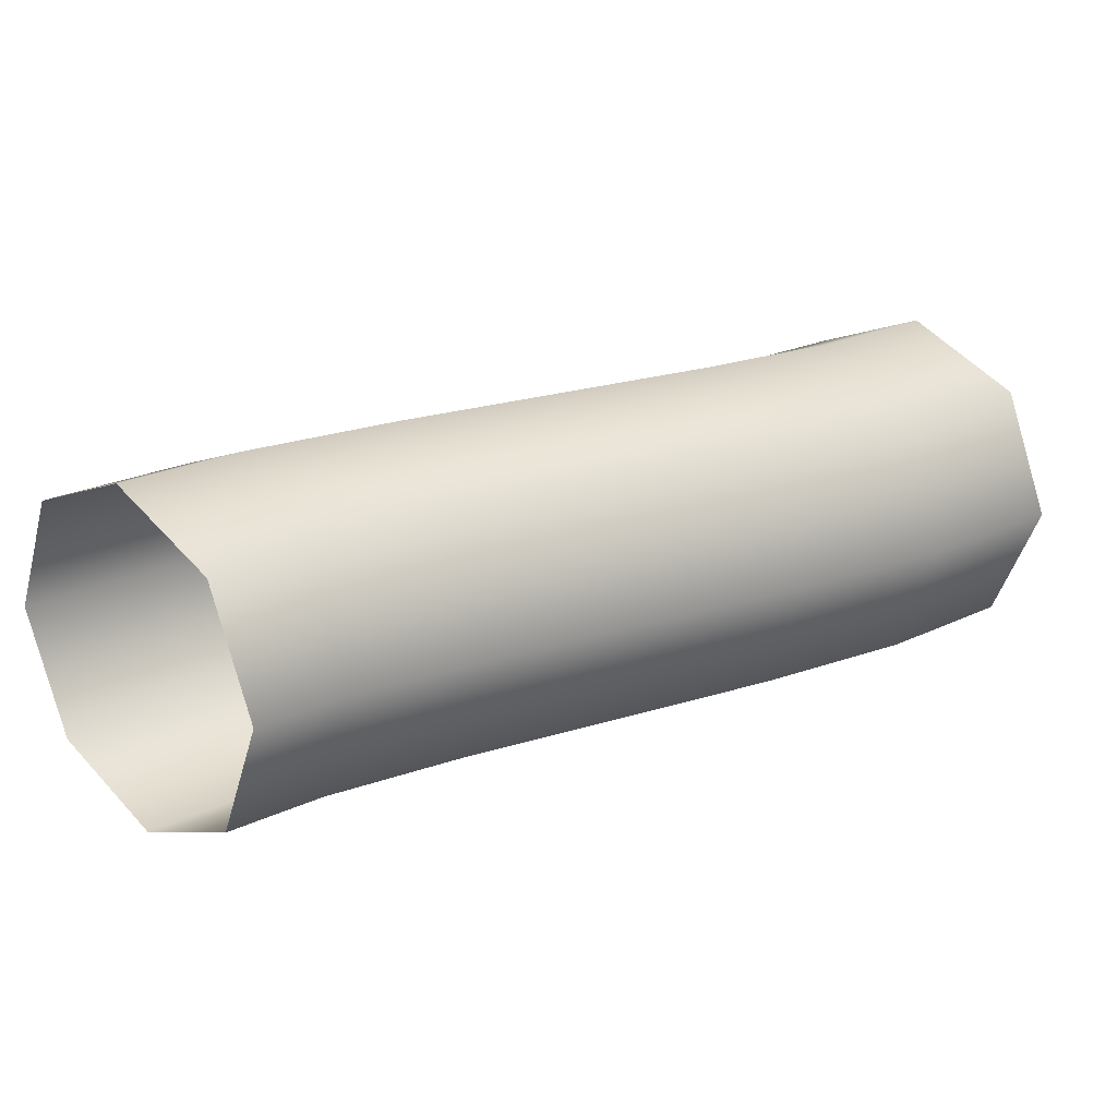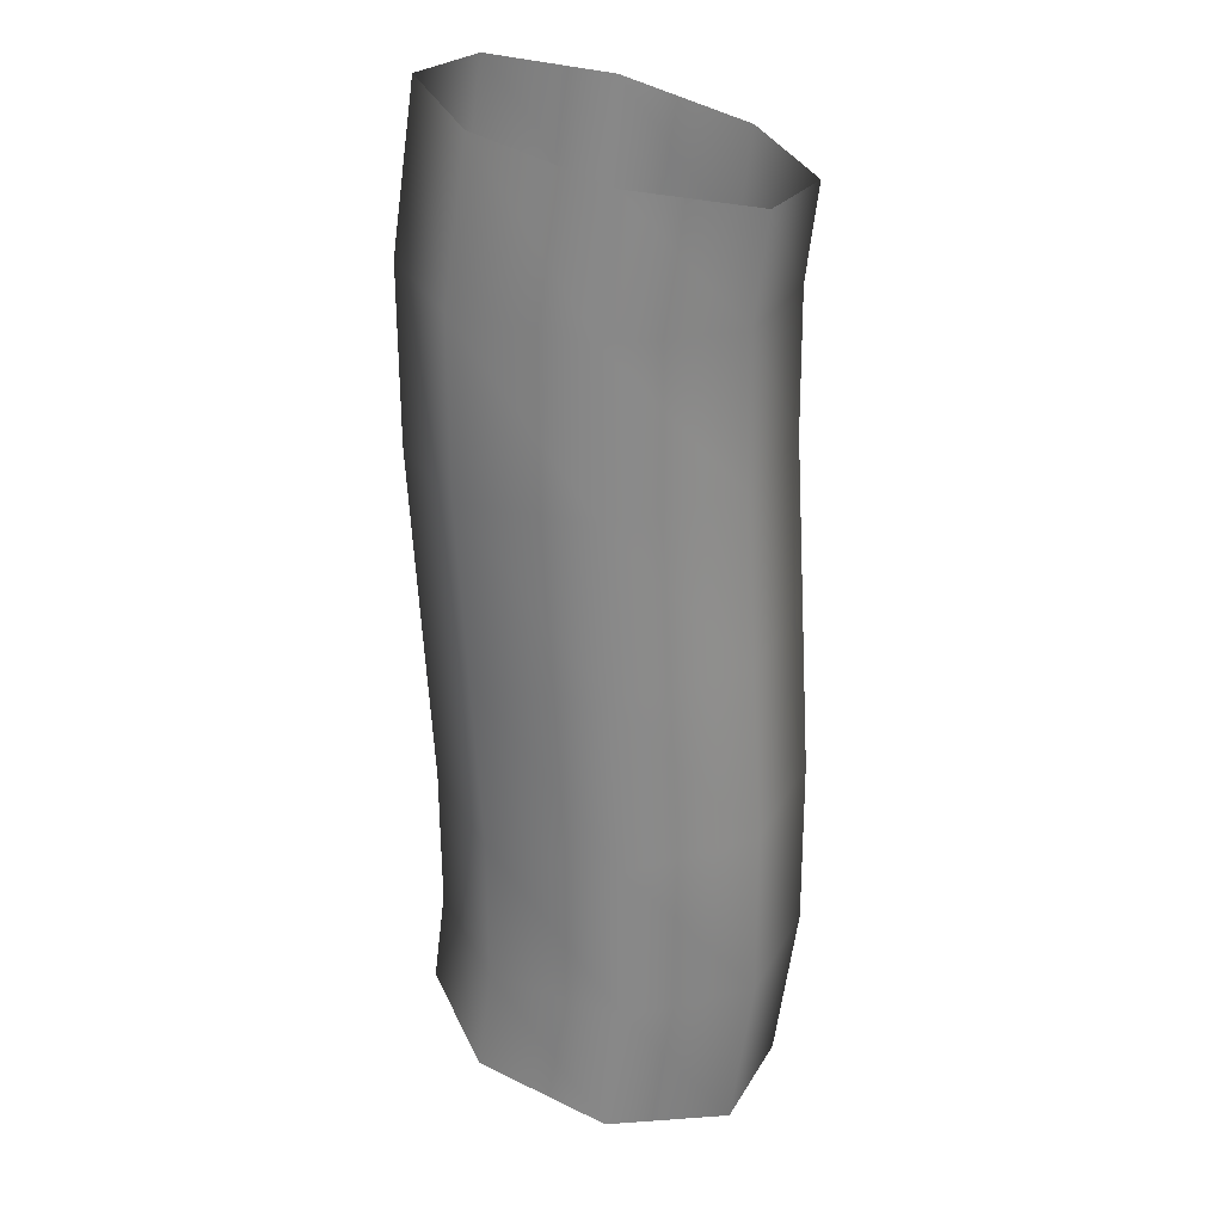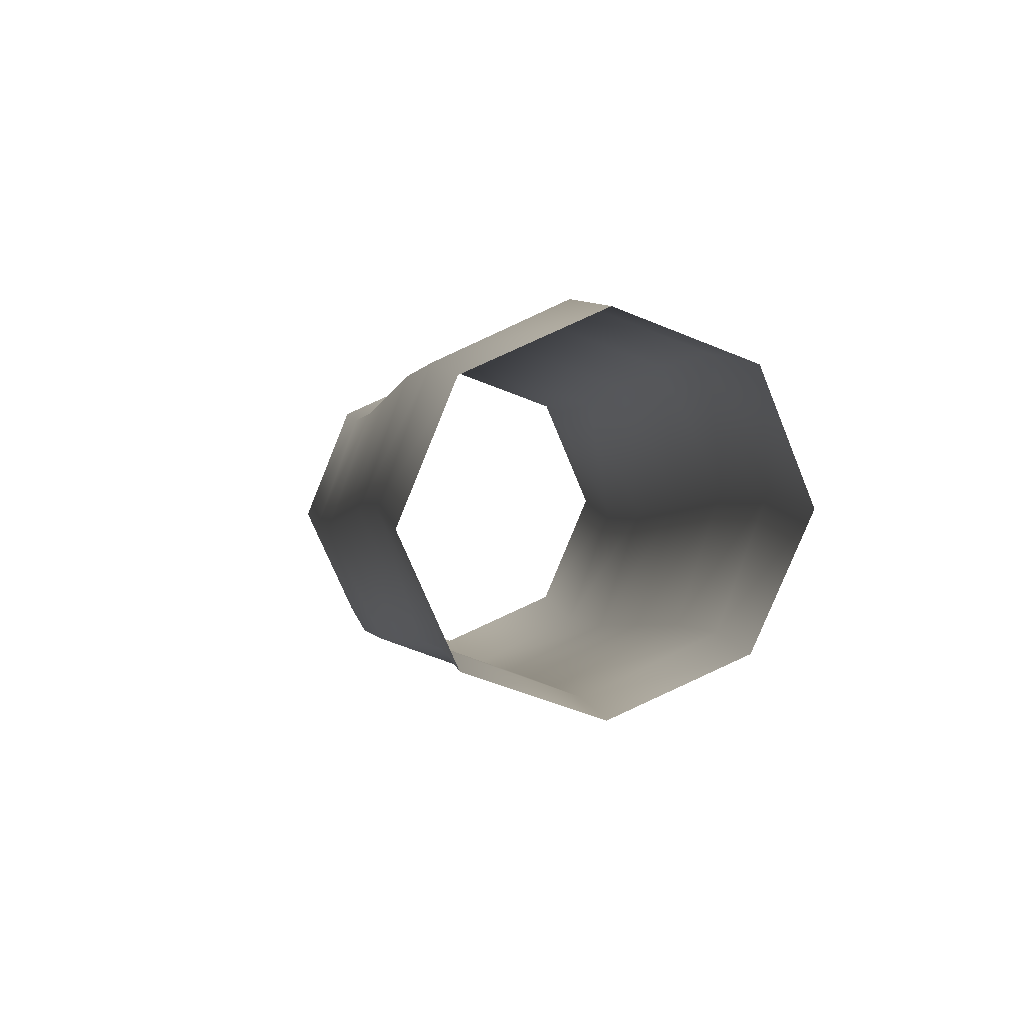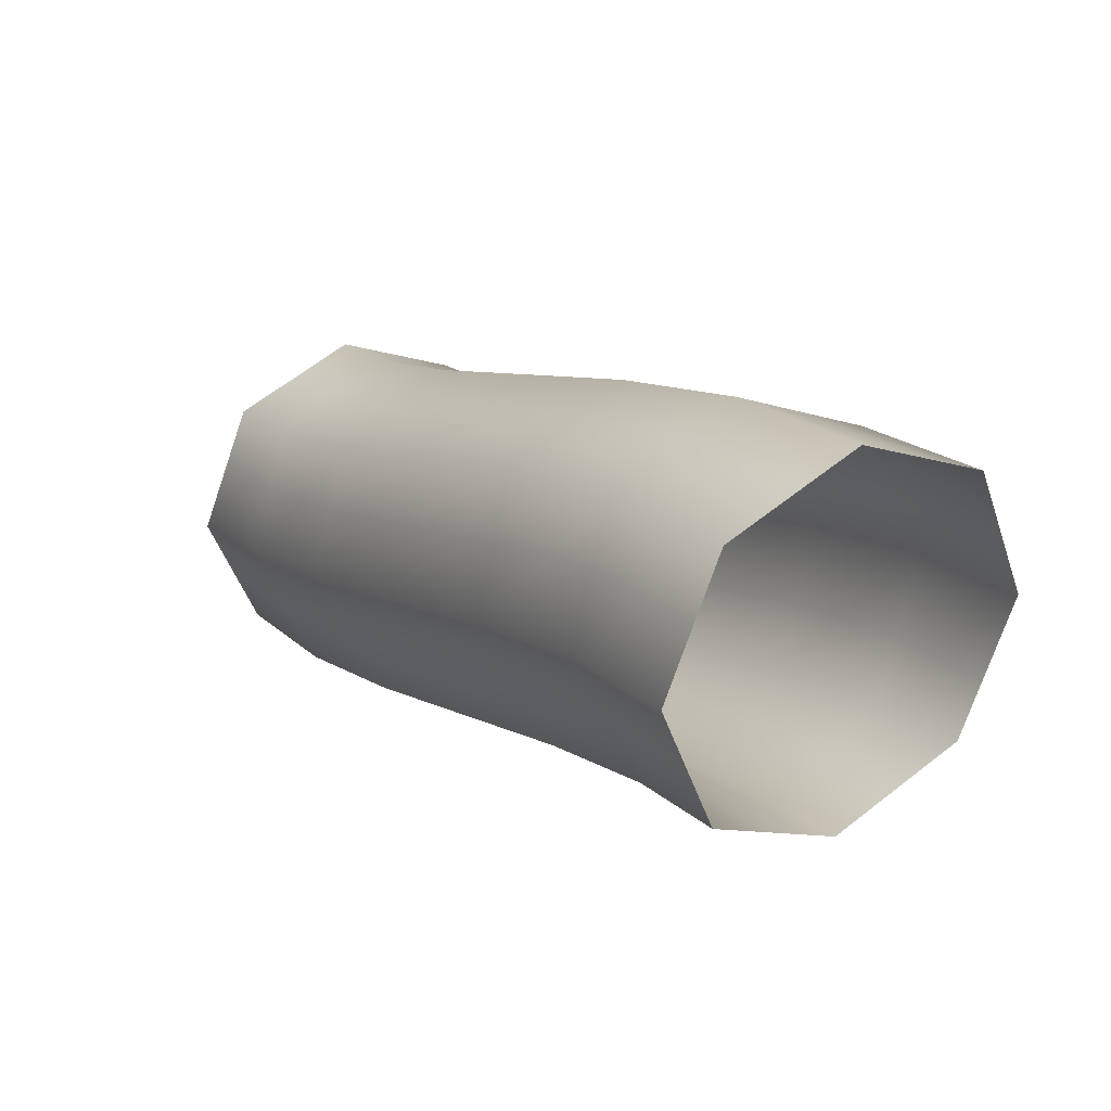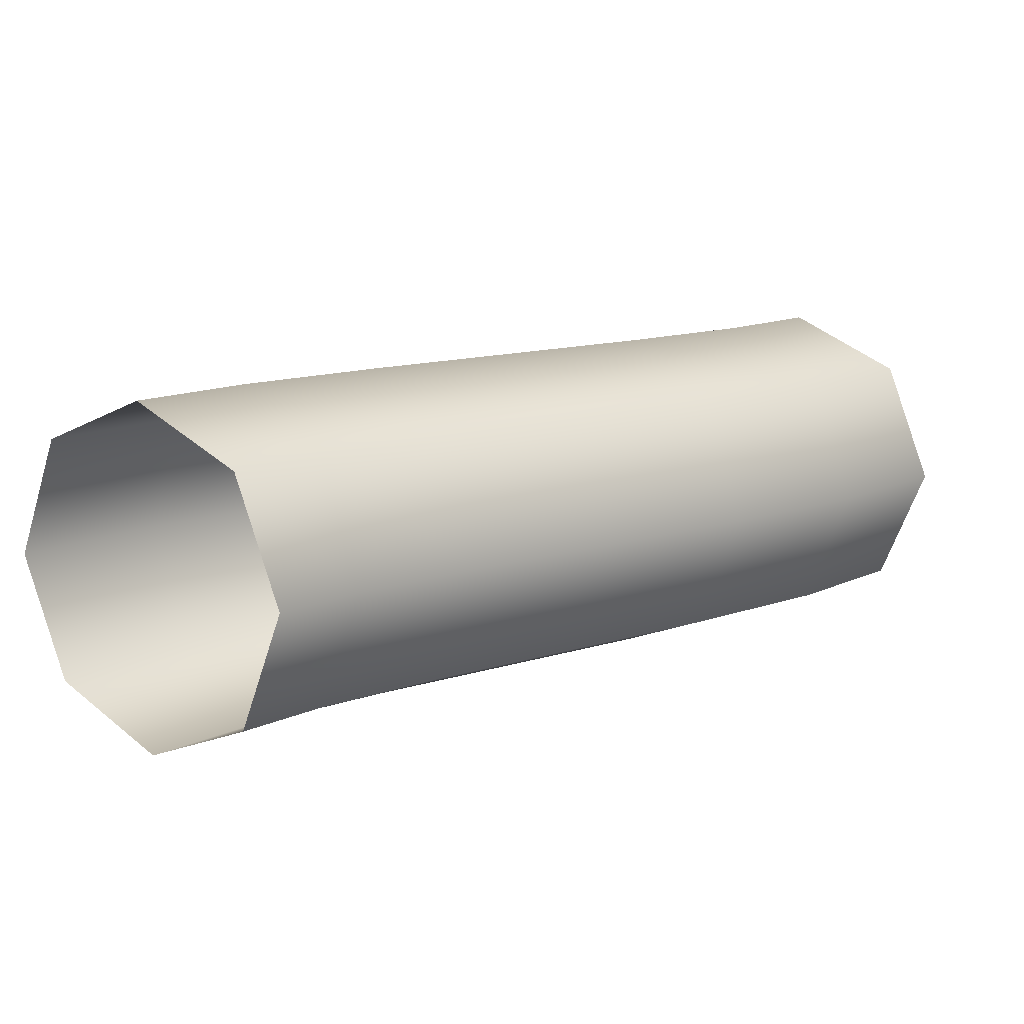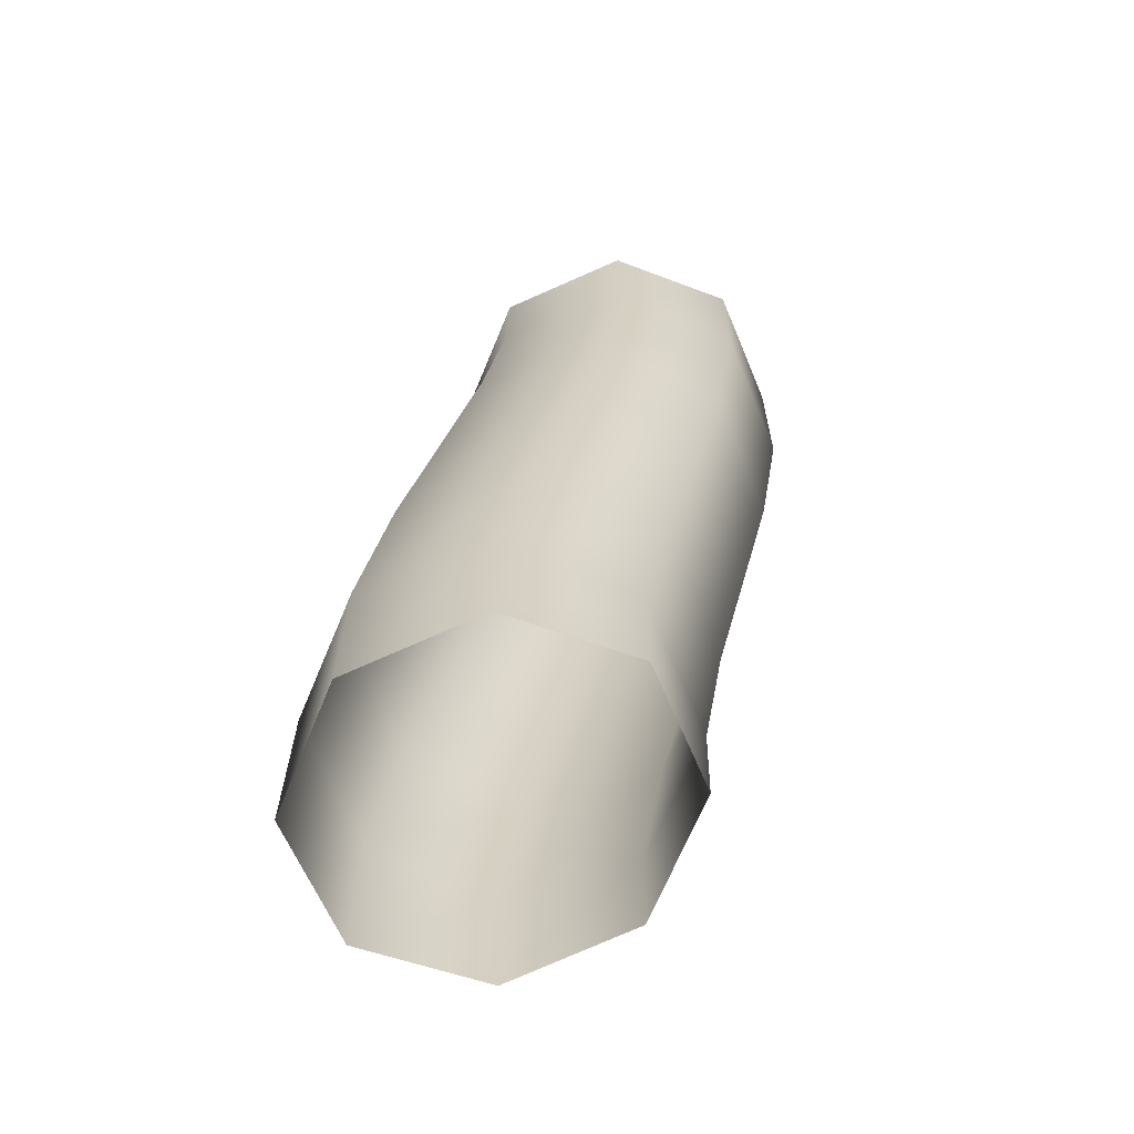
<metadata>
{"format":"obj","ext":"obj","renderer":"f3d","projection":"perspective","resolution":1024,"background":"white","views":[{"elev":23.7,"azim":-45.7,"up":"+Z"},{"elev":-62.8,"azim":75.2,"up":"+Z"},{"elev":15.0,"azim":-100.4,"up":"+Y"},{"elev":27.2,"azim":-121.4,"up":"+Y"},{"elev":13.5,"azim":126.7,"up":"+Z"},{"elev":25.4,"azim":83.3,"up":"+Z"}]}
</metadata>
<code>
o thread-b.004_BezierCurve.014
v 1 -0.5 -1.4
v 1 -0.2172 -1.283
v 1 -0.1 -1
v 1 -0.2172 -0.7172
v 1 -0.5 -0.6
v 1 -0.7828 -0.7172
v 1 -0.9 -1
v 1 -0.7828 -1.283
v 0.713 -0.463 -1.4
v 0.7681 -0.1856 -1.283
v 0.7909 -0.07063 -1
v 0.7681 -0.1856 -0.7172
v 0.713 -0.463 -0.6
v 0.6578 -0.7404 -0.7172
v 0.635 -0.8553 -1
v 0.6578 -0.7404 -1.283
v 0.3704 -0.3704 -1.4
v 0.451 -0.09929 -1.283
v 0.4844 0.01303 -1
v 0.451 -0.09929 -0.7172
v 0.3704 -0.3704 -0.6
v 0.2897 -0.6415 -0.7172
v 0.2563 -0.7538 -1
v 0.2897 -0.6415 -1.283
v 0 -0.25 -1.4
v 0.08742 0.01897 -1.283
v 0.1236 0.1304 -1
v 0.08742 0.01897 -0.7172
v 0 -0.25 -0.6
v -0.08742 -0.519 -0.7172
v -0.1236 -0.6304 -1
v -0.08742 -0.519 -1.283
v -0.3704 -0.1296 -1.4
v -0.2897 0.1415 -1.283
v -0.2563 0.2538 -1
v -0.2897 0.1415 -0.7172
v -0.3704 -0.1296 -0.6
v -0.451 -0.4007 -0.7172
v -0.4844 -0.513 -1
v -0.451 -0.4007 -1.283
v -0.713 -0.03704 -1.4
v -0.6578 0.2404 -1.283
v -0.635 0.3553 -1
v -0.6578 0.2404 -0.7172
v -0.713 -0.03704 -0.6
v -0.7681 -0.3144 -0.7172
v -0.7909 -0.4294 -1
v -0.7681 -0.3144 -1.283
v -1 -0 -1.4
v -1 0.2828 -1.283
v -1 0.4 -1
v -1 0.2828 -0.7172
v -1 0 -0.6
v -1 -0.2828 -0.7172
v -1 -0.4 -1
v -1 -0.2828 -1.283
f 1 9 8
f 2 10 1
f 3 11 2
f 4 12 11
f 5 13 12
f 6 14 13
f 7 15 14
f 8 16 7
f 9 17 16
f 10 18 9
f 11 19 10
f 12 20 19
f 13 21 20
f 14 22 21
f 15 23 22
f 16 24 15
f 17 25 24
f 18 26 17
f 19 27 18
f 20 28 27
f 21 29 28
f 22 30 29
f 23 31 30
f 24 32 23
f 25 33 32
f 26 34 25
f 27 35 26
f 28 36 35
f 29 37 36
f 30 38 37
f 31 39 38
f 32 40 31
f 33 41 40
f 34 42 33
f 35 43 34
f 36 44 43
f 37 45 44
f 38 46 45
f 39 47 46
f 40 48 39
f 41 49 48
f 42 50 41
f 43 51 42
f 44 52 51
f 45 53 52
f 46 54 53
f 47 55 54
f 48 56 47
f 9 16 8
f 10 9 1
f 11 10 2
f 3 4 11
f 4 5 12
f 5 6 13
f 6 7 14
f 16 15 7
f 17 24 16
f 18 17 9
f 19 18 10
f 11 12 19
f 12 13 20
f 13 14 21
f 14 15 22
f 24 23 15
f 25 32 24
f 26 25 17
f 27 26 18
f 19 20 27
f 20 21 28
f 21 22 29
f 22 23 30
f 32 31 23
f 33 40 32
f 34 33 25
f 35 34 26
f 27 28 35
f 28 29 36
f 29 30 37
f 30 31 38
f 40 39 31
f 41 48 40
f 42 41 33
f 43 42 34
f 35 36 43
f 36 37 44
f 37 38 45
f 38 39 46
f 48 47 39
f 49 56 48
f 50 49 41
f 51 50 42
f 43 44 51
f 44 45 52
f 45 46 53
f 46 47 54
f 56 55 47

</code>
